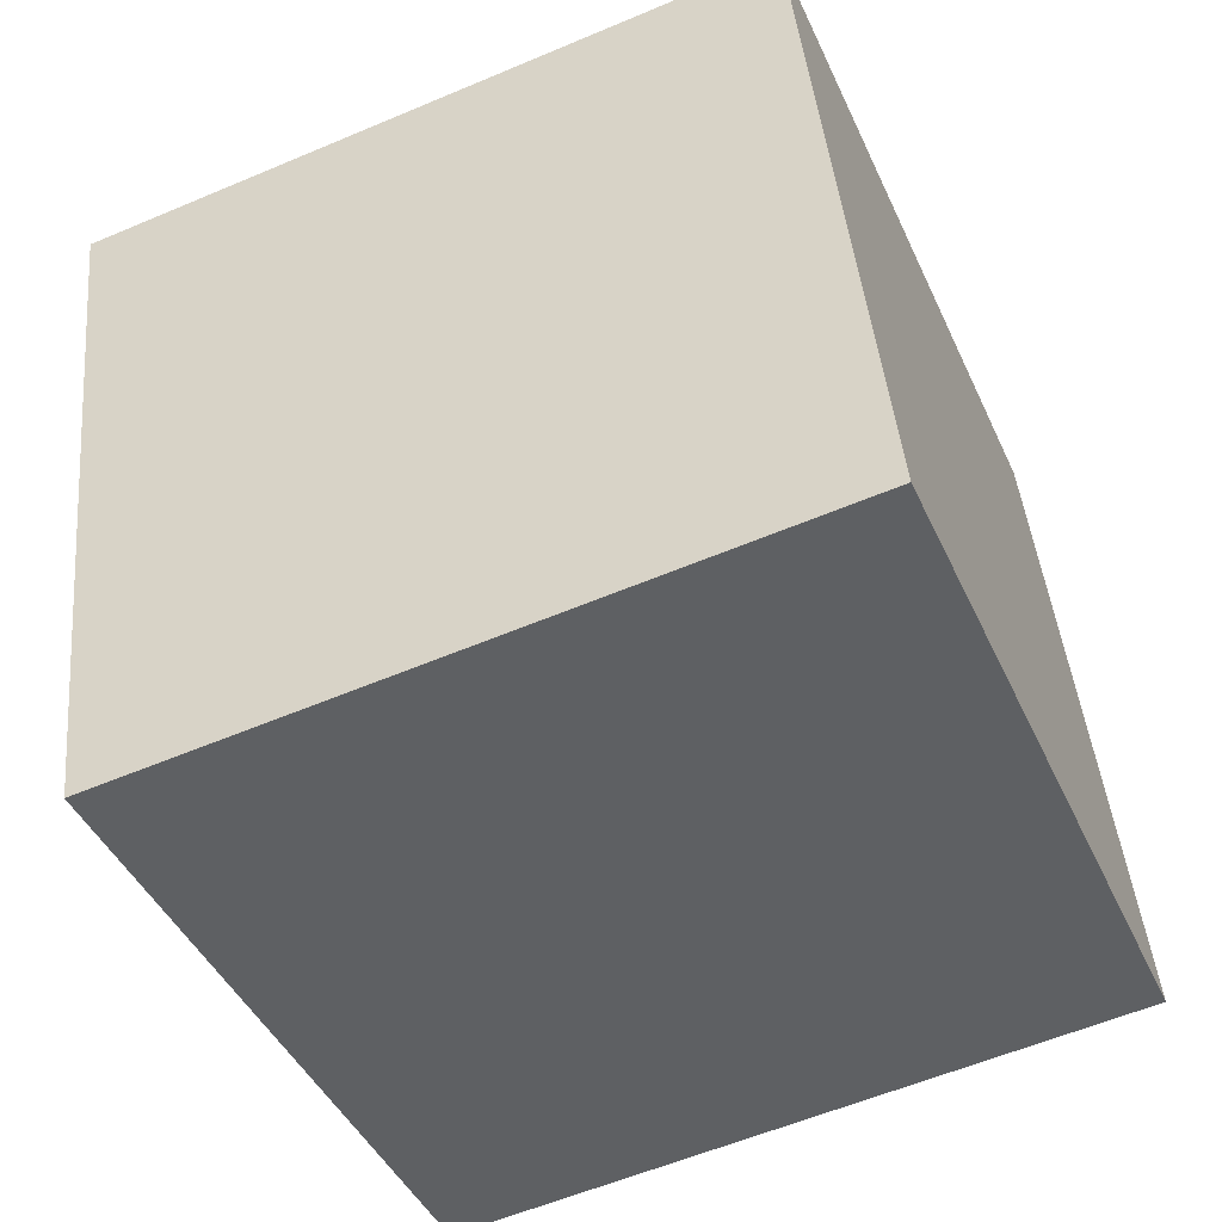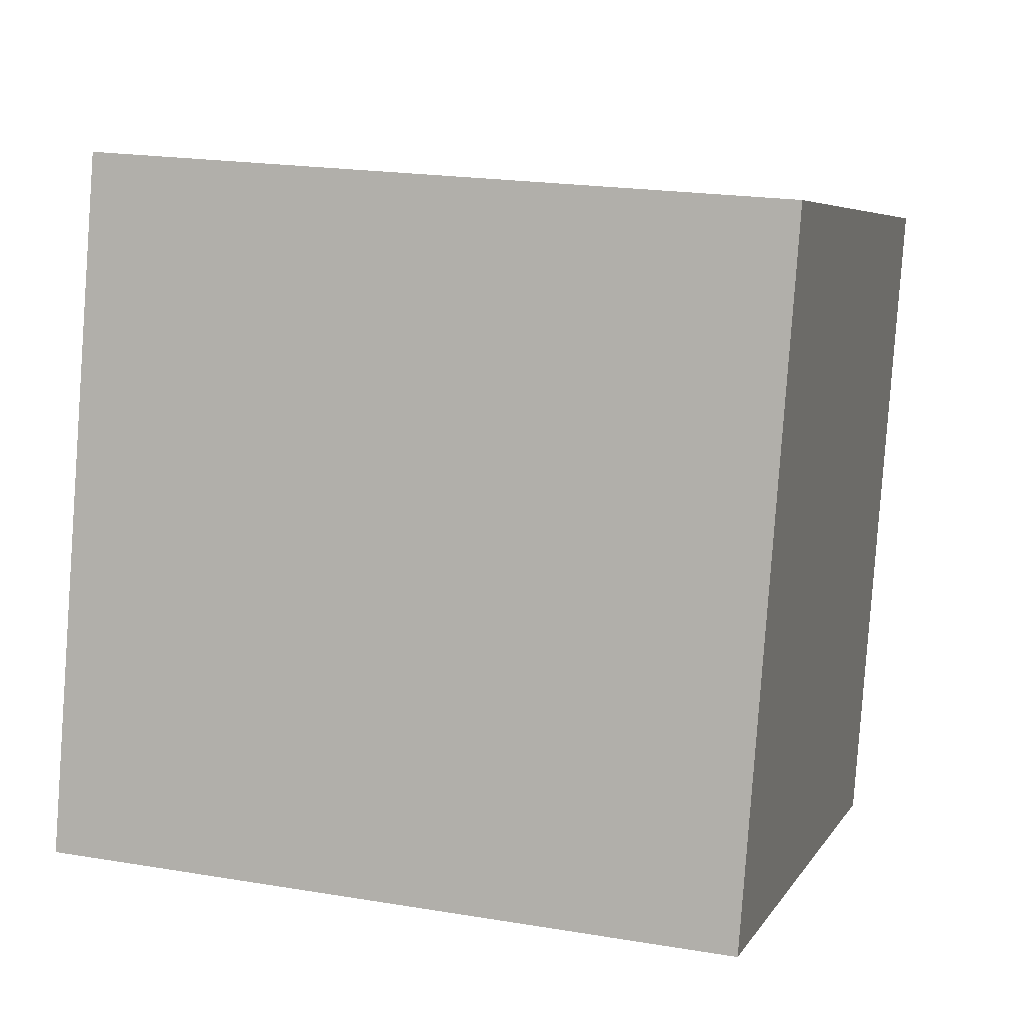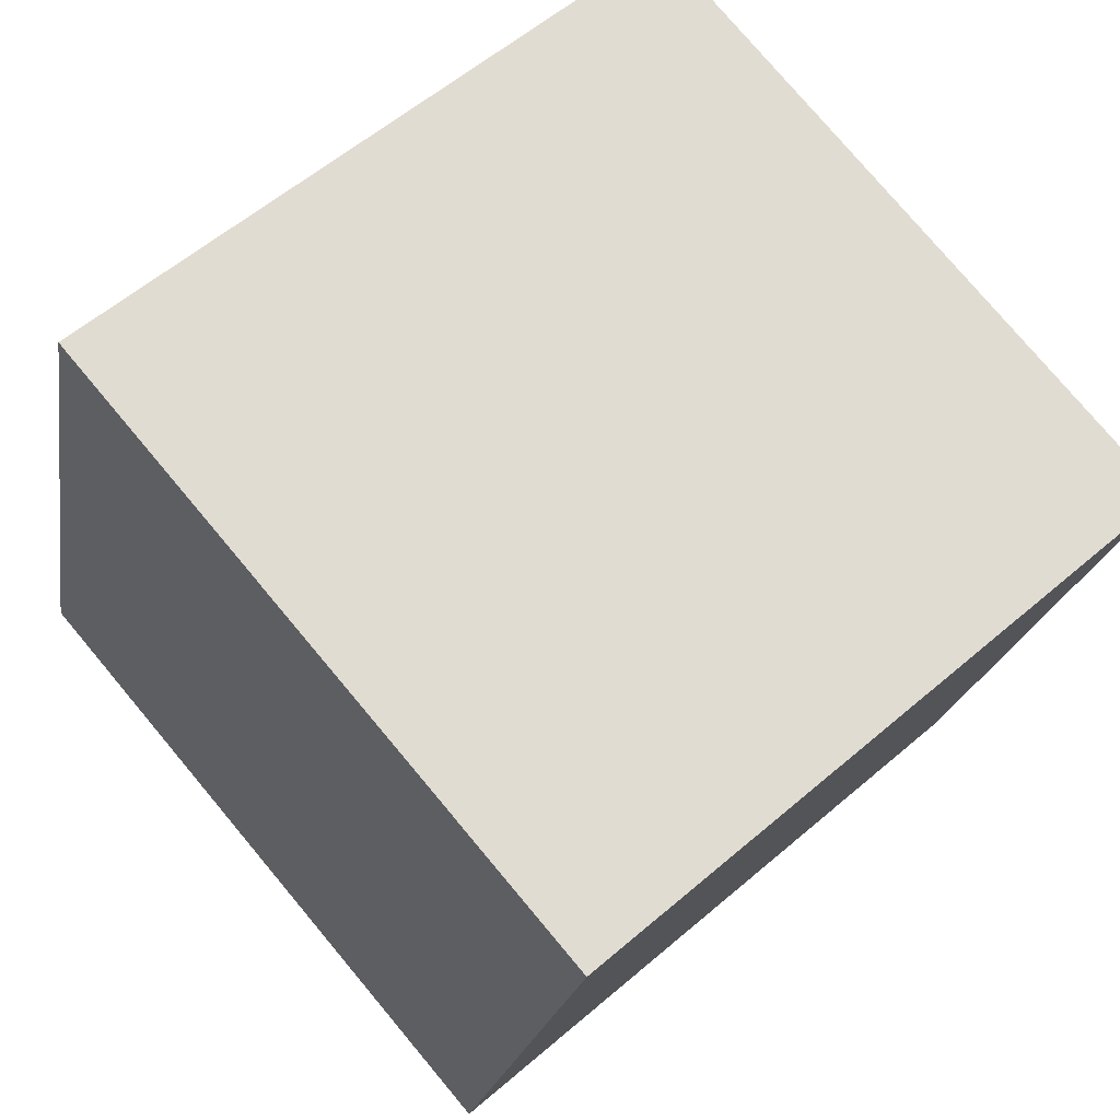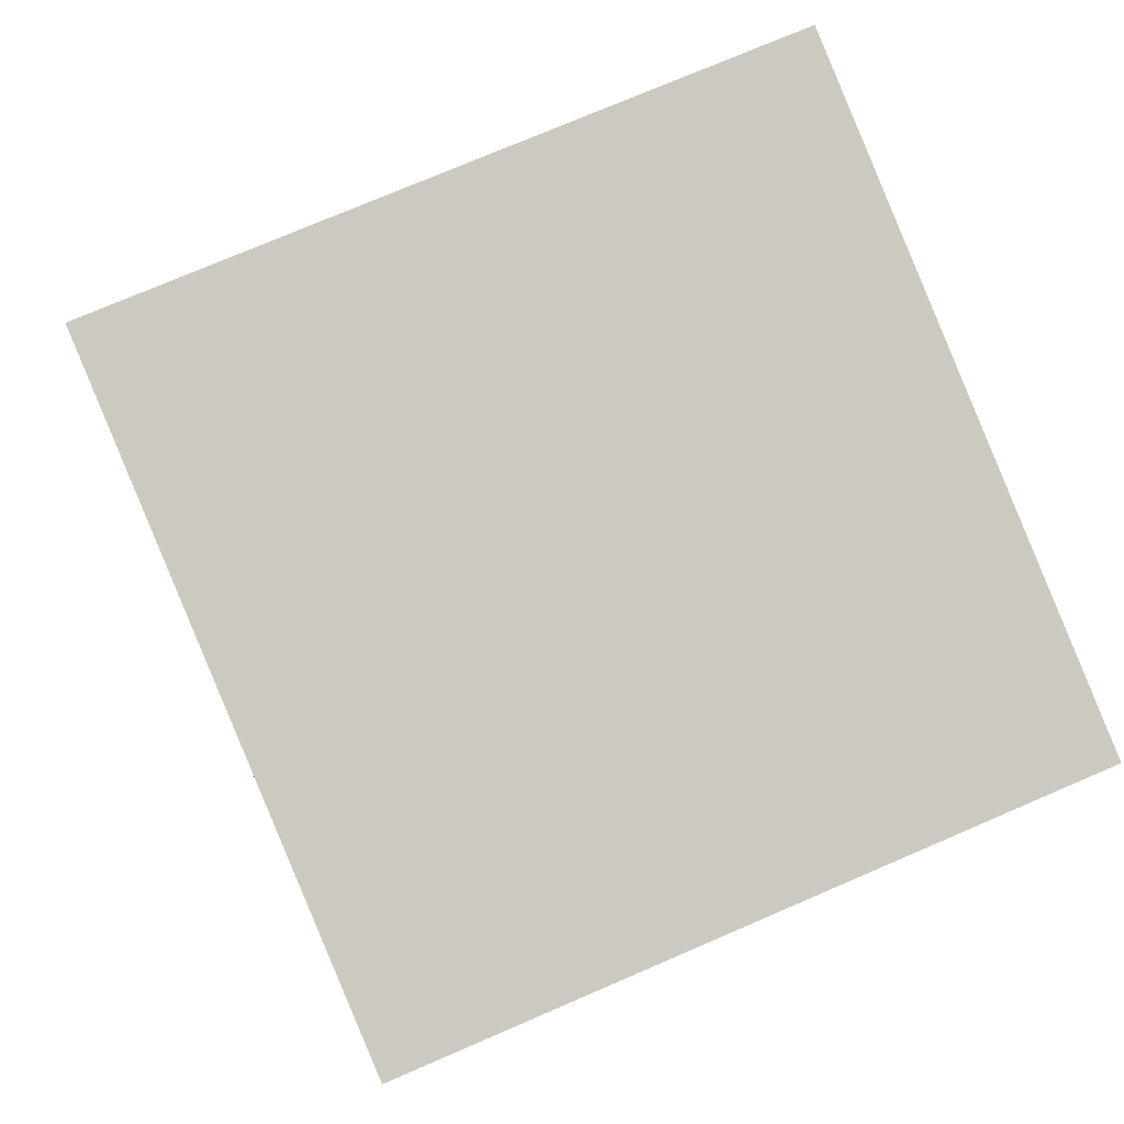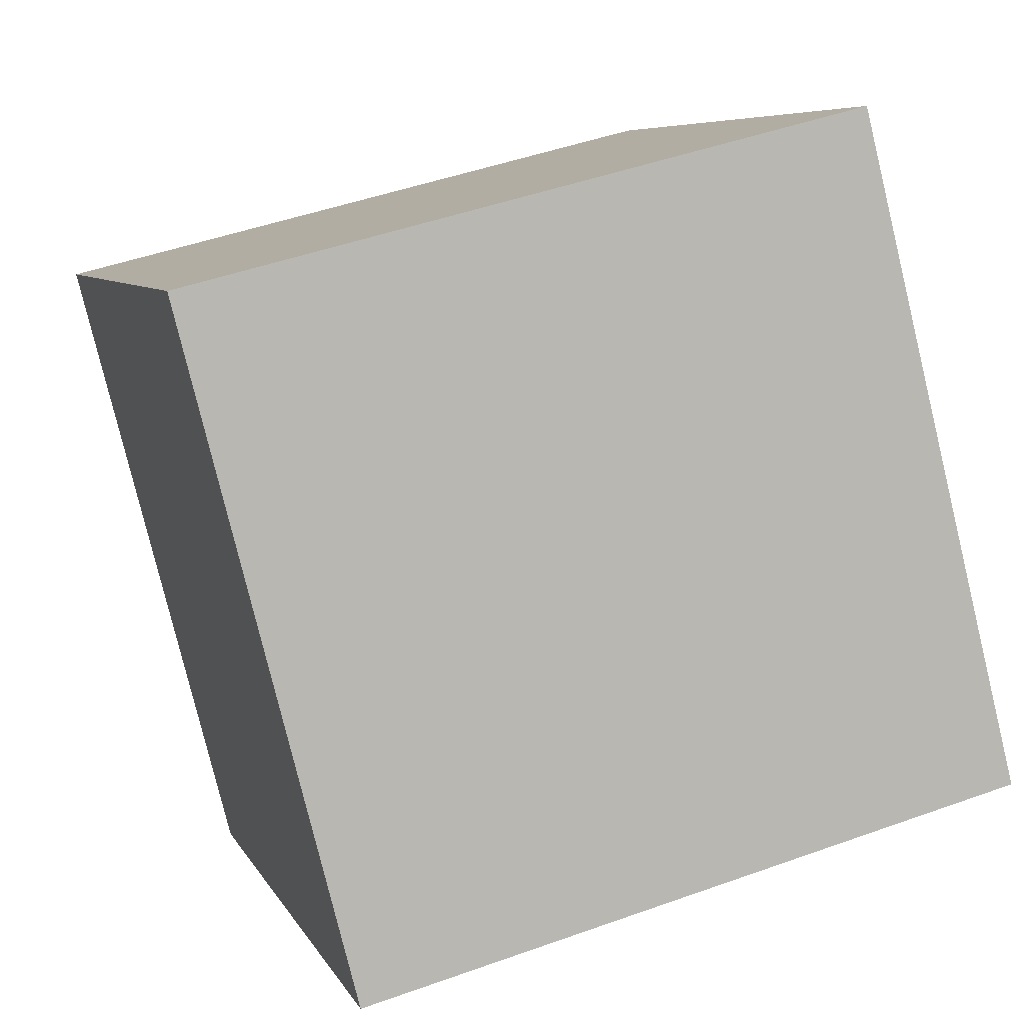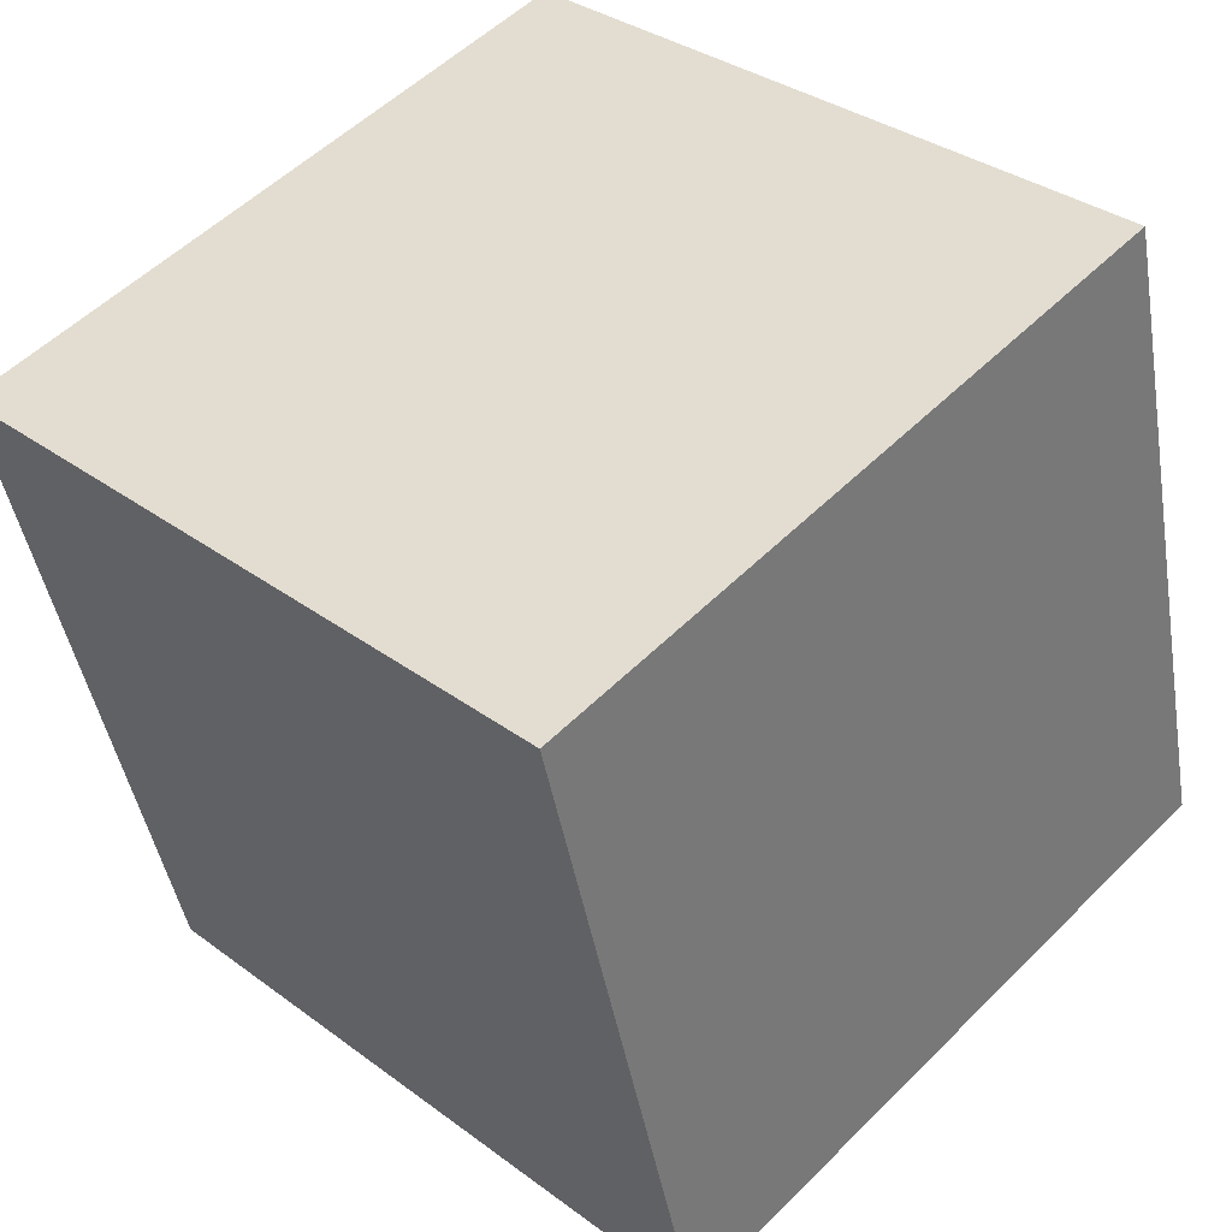
<metadata>
{"format":"obj","ext":"obj","renderer":"f3d","projection":"perspective","resolution":1024,"background":"white","views":[{"elev":-58.5,"azim":-156.3,"up":"+Y"},{"elev":20.3,"azim":17.3,"up":"+Z"},{"elev":58.7,"azim":138.4,"up":"+Y"},{"elev":74.6,"azim":156.9,"up":"+Z"},{"elev":6.5,"azim":-106.5,"up":"+Y"},{"elev":33.5,"azim":-134.9,"up":"+Y"}]}
</metadata>
<code>
v 0.7194 0.6551 -0.3233
v 0.719 0.7541 0.0643
v 0.7206 0.3665 0.1633
v 0.7194 0.6551 -0.3233
v 0.7206 0.3665 0.1633
v 0.721 0.2676 -0.2243
v 0.3194 0.6535 -0.3233
v 0.321 0.2659 -0.2243
v 0.3206 0.3649 0.1633
v 0.3194 0.6535 -0.3233
v 0.3206 0.3649 0.1633
v 0.319 0.7524 0.0643
v 0.7194 0.6551 -0.3233
v 0.3194 0.6535 -0.3233
v 0.319 0.7524 0.0643
v 0.7194 0.6551 -0.3233
v 0.319 0.7524 0.0643
v 0.719 0.7541 0.0643
v 0.719 0.7541 0.0643
v 0.319 0.7524 0.0643
v 0.3206 0.3649 0.1633
v 0.719 0.7541 0.0643
v 0.3206 0.3649 0.1633
v 0.7206 0.3665 0.1633
v 0.7206 0.3665 0.1633
v 0.3206 0.3649 0.1633
v 0.321 0.2659 -0.2243
v 0.7206 0.3665 0.1633
v 0.321 0.2659 -0.2243
v 0.721 0.2676 -0.2243
v 0.3194 0.6535 -0.3233
v 0.7194 0.6551 -0.3233
v 0.721 0.2676 -0.2243
v 0.3194 0.6535 -0.3233
v 0.721 0.2676 -0.2243
v 0.321 0.2659 -0.2243
f 1 2 3
f 4 5 6
f 7 8 9
f 10 11 12
f 13 14 15
f 16 17 18
f 19 20 21
f 22 23 24
f 25 26 27
f 28 29 30
f 31 32 33
f 34 35 36

</code>
